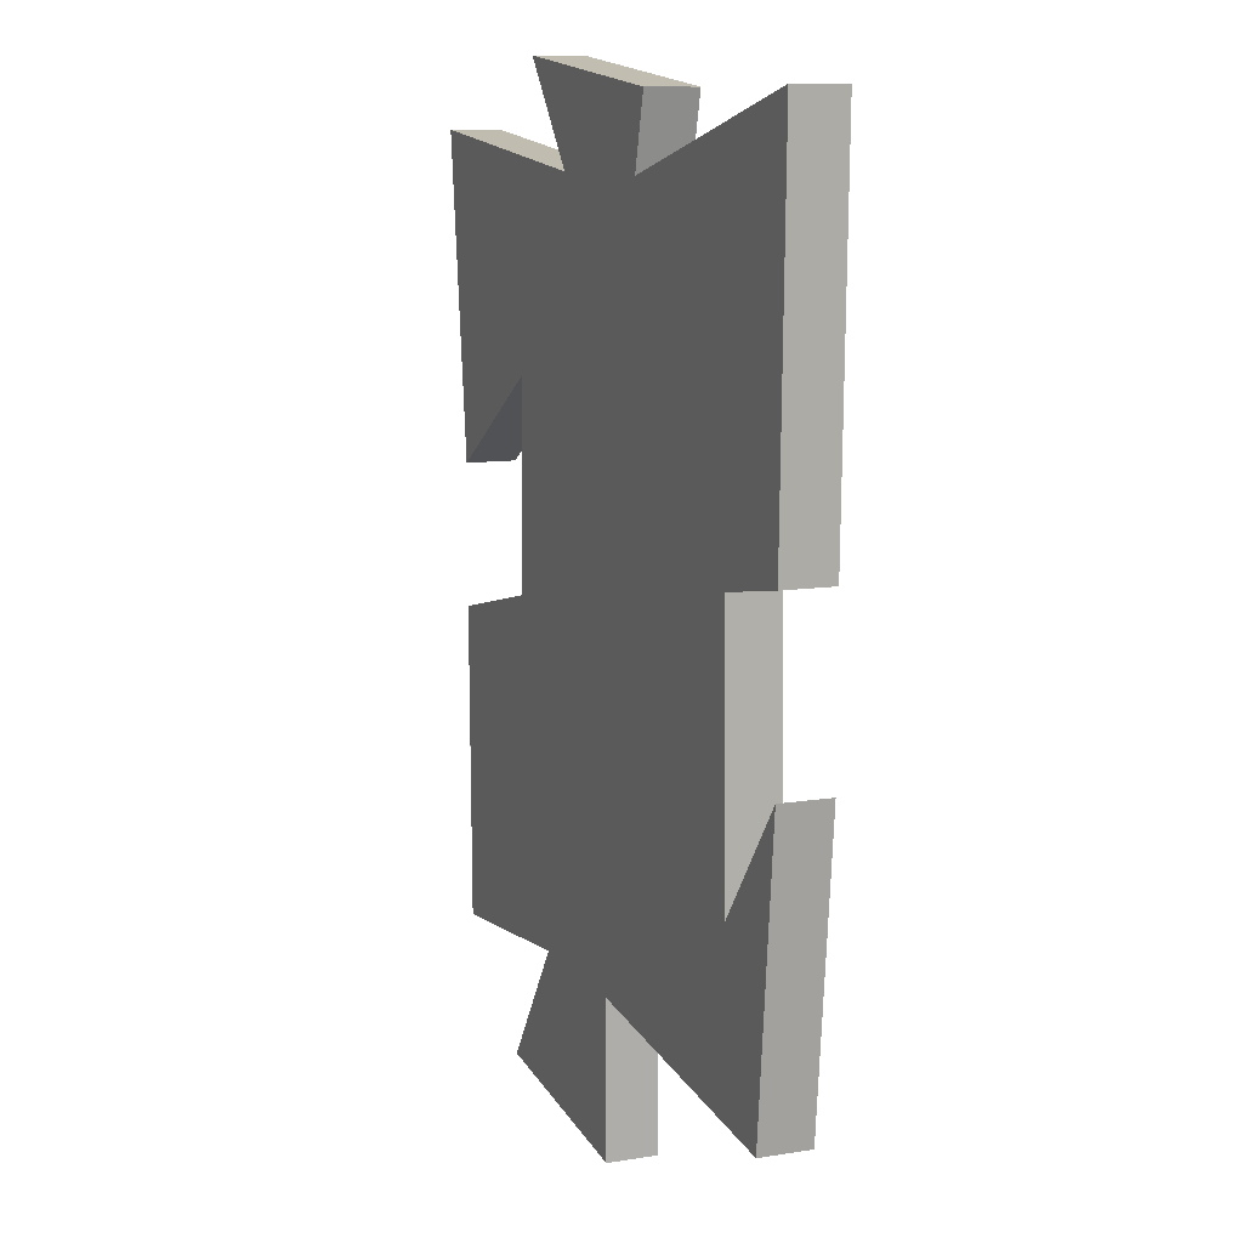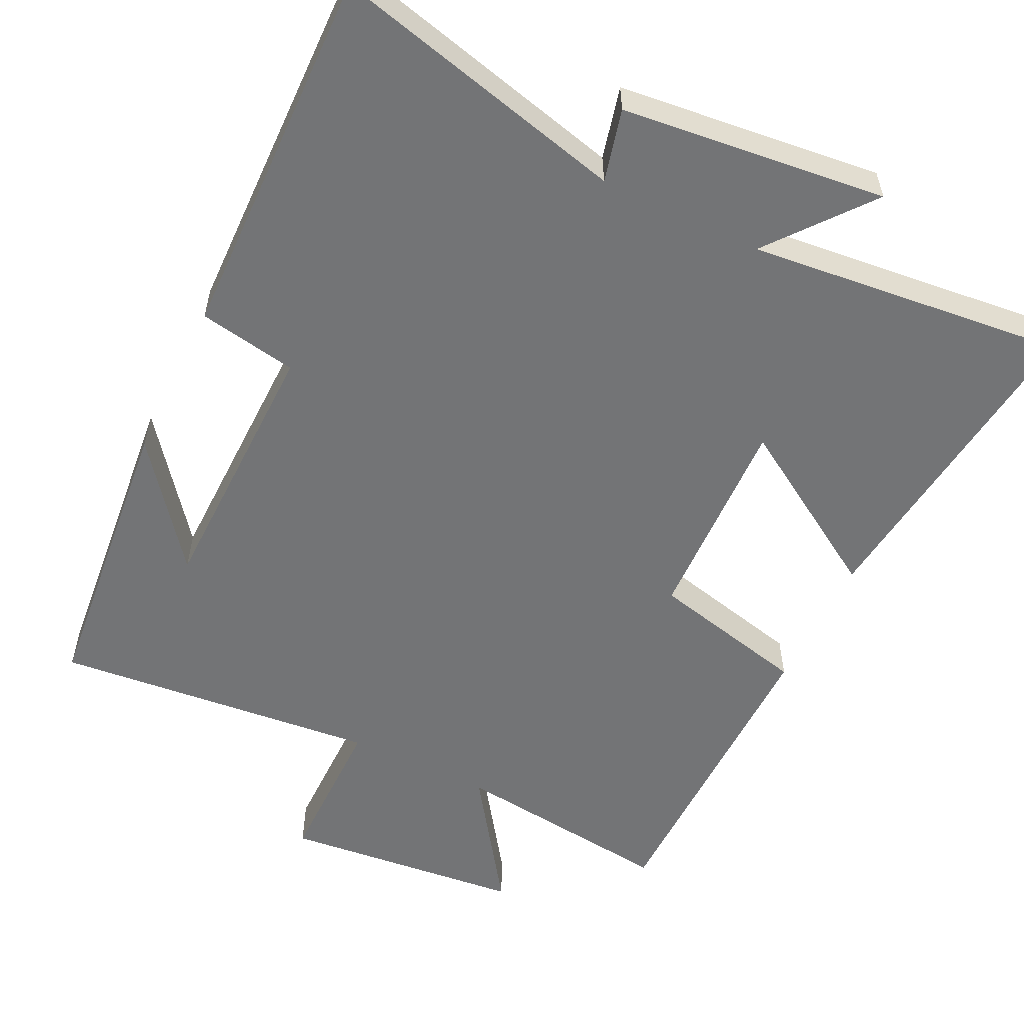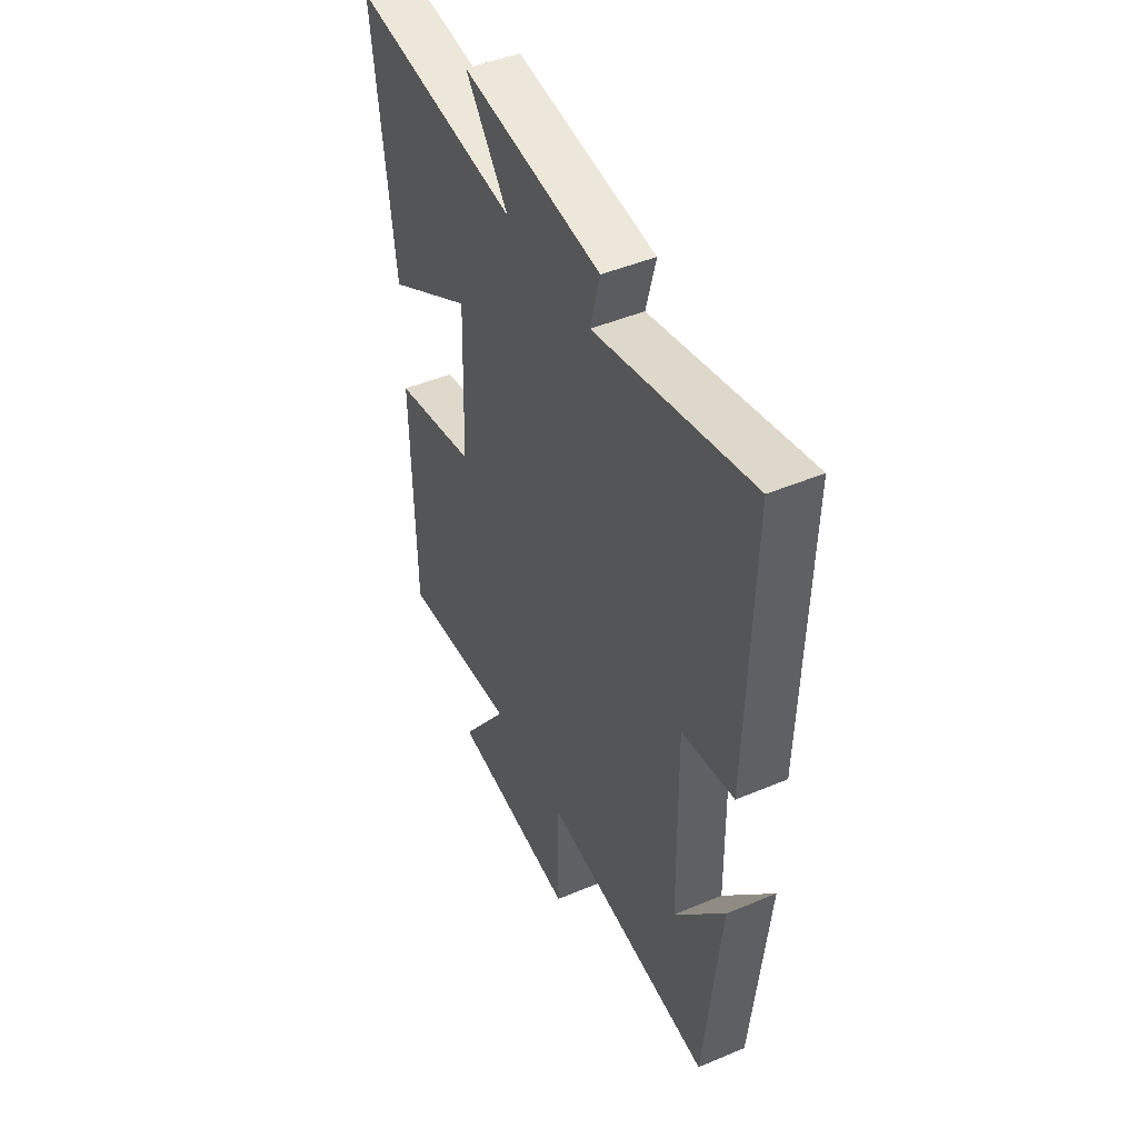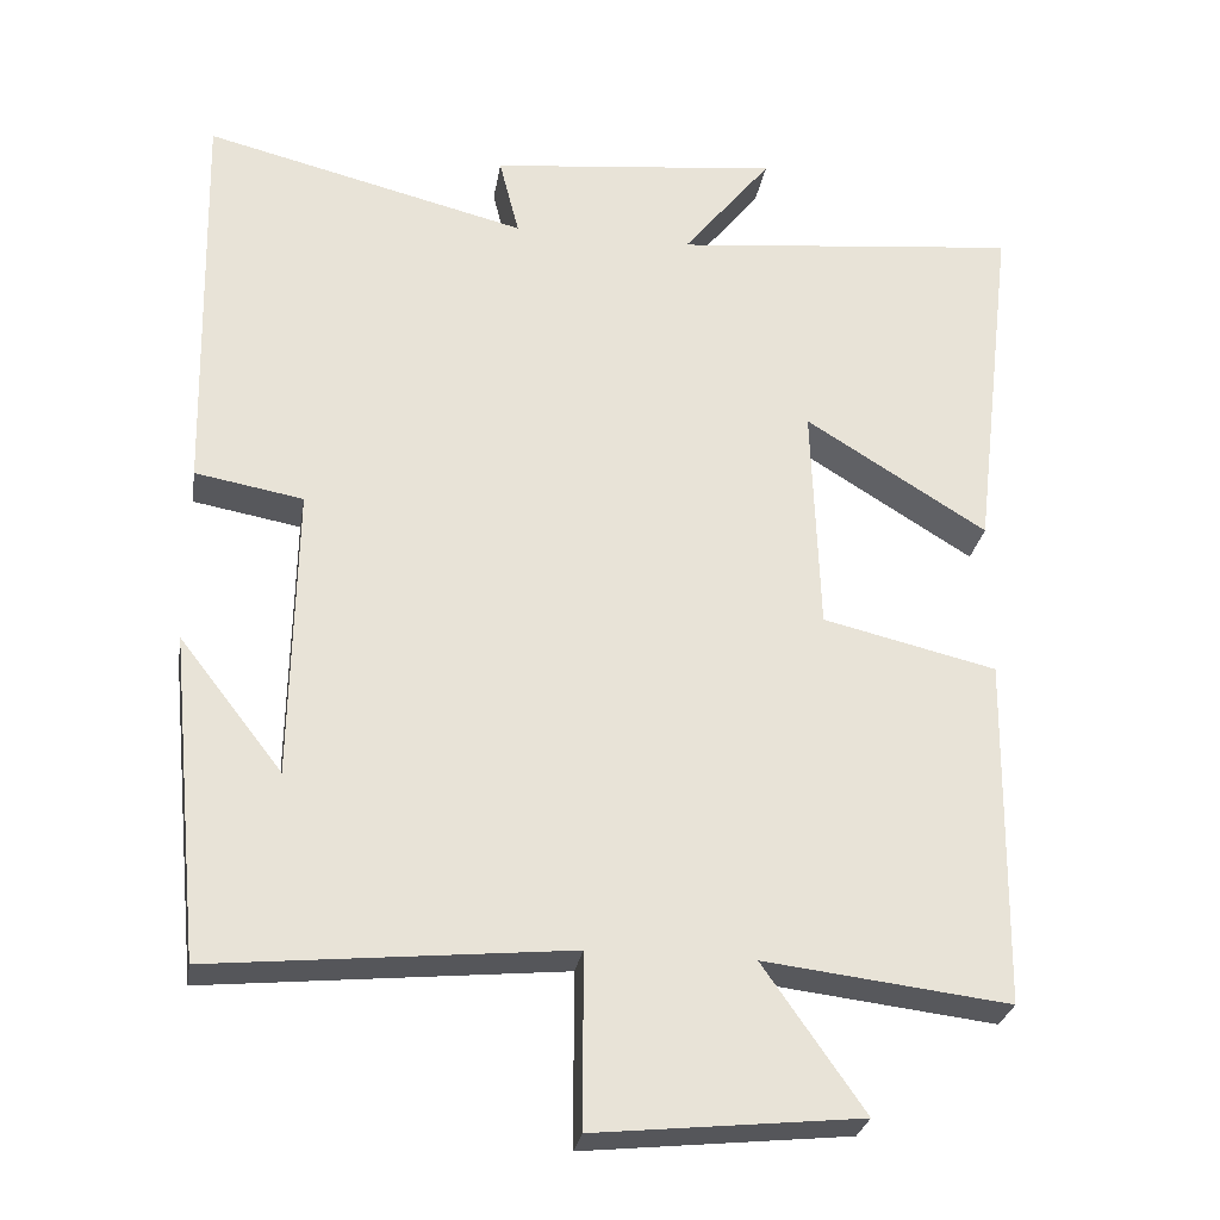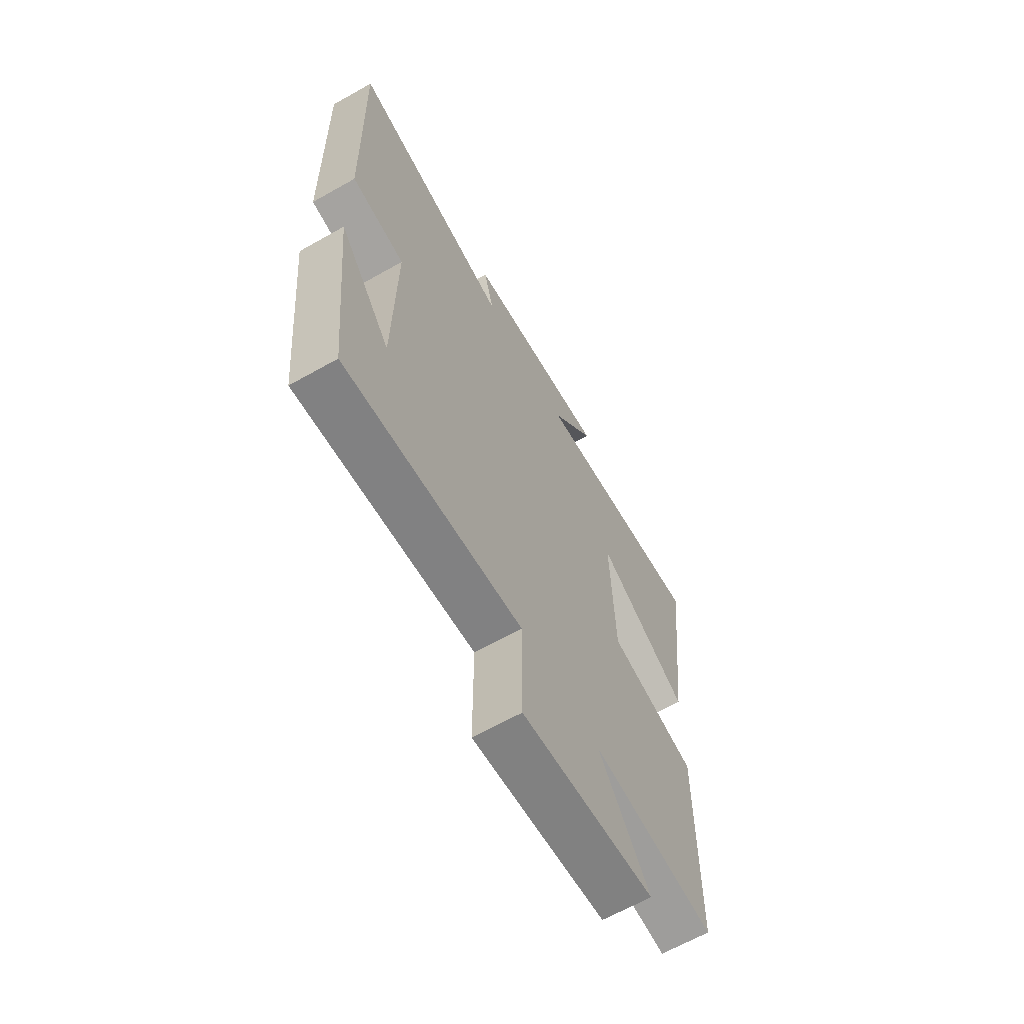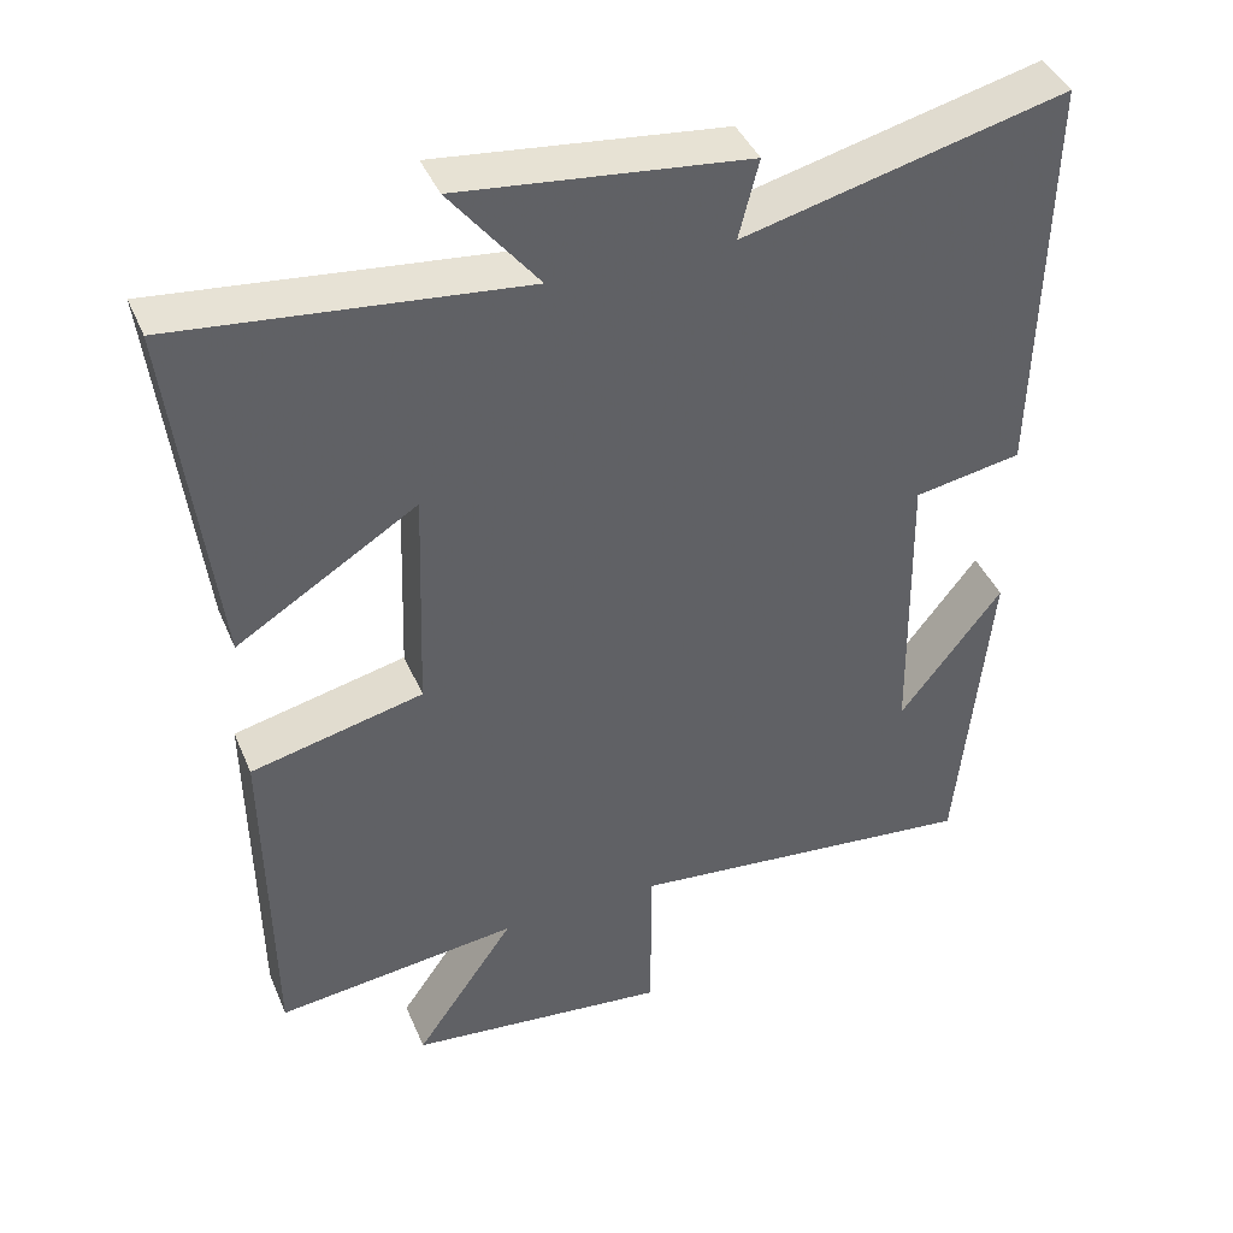
<metadata>
{"format":"obj","ext":"obj","renderer":"f3d","projection":"perspective","resolution":1024,"background":"white","views":[{"elev":10.7,"azim":-111.8,"up":"+Z"},{"elev":-56.1,"azim":-25.9,"up":"+Y"},{"elev":46.8,"azim":-115.5,"up":"+Z"},{"elev":-27.9,"azim":-9.4,"up":"+Z"},{"elev":-65.2,"azim":-60.4,"up":"+Z"},{"elev":41.4,"azim":158.3,"up":"+Z"}]}
</metadata>
<code>
v 0.553 0.07 0.546
v 0.5 0.07 0.1
v 0.273 0.07 0.241
v 0.283 0.07 -0.047
v 0.5 0.07 -0.098
v 0.494 0.07 -0.536
v 0.188 0.07 -0.5
v 0.314 0.07 -0.681
v -0.016 0.07 -0.715
v -0.016 0.07 -0.5
v -0.46 0.07 -0.544
v -0.5 0.07 -0.138
v -0.371 0.07 -0.304
v -0.365 0.07 0.064
v -0.5 0.07 0.088
v -0.512 0.07 0.6
v -0.108 0.07 0.5
v -0.133 0.07 0.599
v 0.229 0.07 0.639
v 0.118 0.07 0.5
v 0.553 0 0.546
v 0.5 0 0.1
v 0.273 0 0.241
v 0.283 0 -0.047
v 0.5 0 -0.098
v 0.494 0 -0.536
v 0.188 0 -0.5
v 0.314 0 -0.681
v -0.016 0 -0.715
v -0.016 0 -0.5
v -0.46 0 -0.544
v -0.5 0 -0.138
v -0.371 0 -0.304
v -0.365 0 0.064
v -0.5 0 0.088
v -0.512 0 0.6
v -0.108 0 0.5
v -0.133 0 0.599
v 0.229 0 0.639
v 0.118 0 0.5
f 17 18 19 20
f 14 15 16 17
f 13 14 17 20
f 11 12 13
f 10 11 13 20
f 7 8 9 10
f 7 10 20
f 4 5 6 7
f 3 4 7 20
f 1 2 3 20
f 40 39 38 37
f 37 36 35 34
f 40 37 34 33
f 33 32 31
f 40 33 31 30
f 30 29 28 27
f 40 30 27
f 27 26 25 24
f 40 27 24 23
f 40 23 22 21
f 1 21 22 2
f 2 22 23 3
f 3 23 24 4
f 4 24 25 5
f 5 25 26 6
f 6 26 27 7
f 7 27 28 8
f 8 28 29 9
f 9 29 30 10
f 10 30 31 11
f 11 31 32 12
f 12 32 33 13
f 13 33 34 14
f 14 34 35 15
f 15 35 36 16
f 16 36 37 17
f 17 37 38 18
f 18 38 39 19
f 19 39 40 20
f 20 40 21 1

</code>
